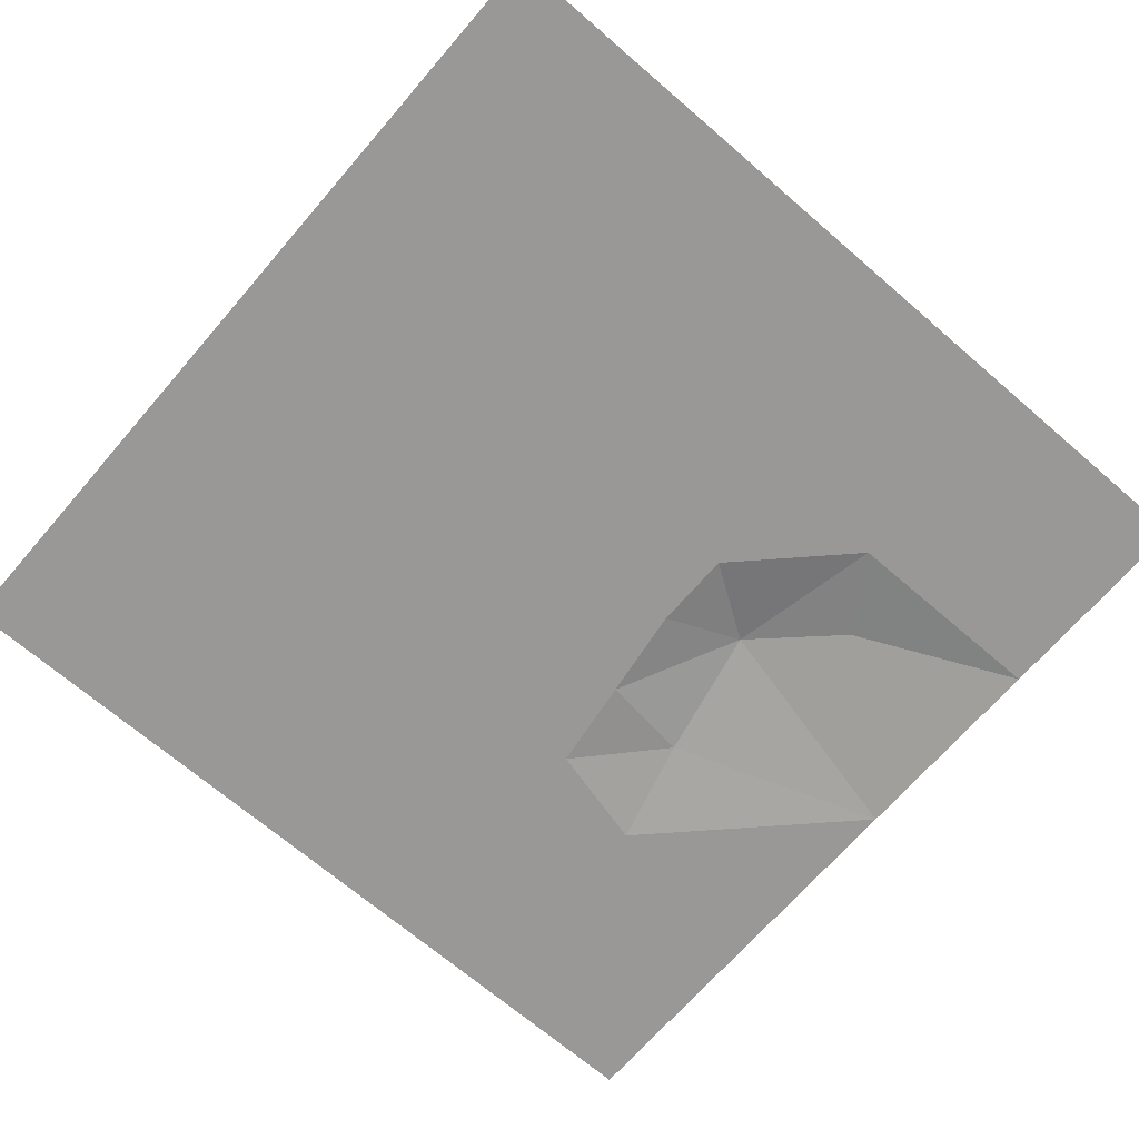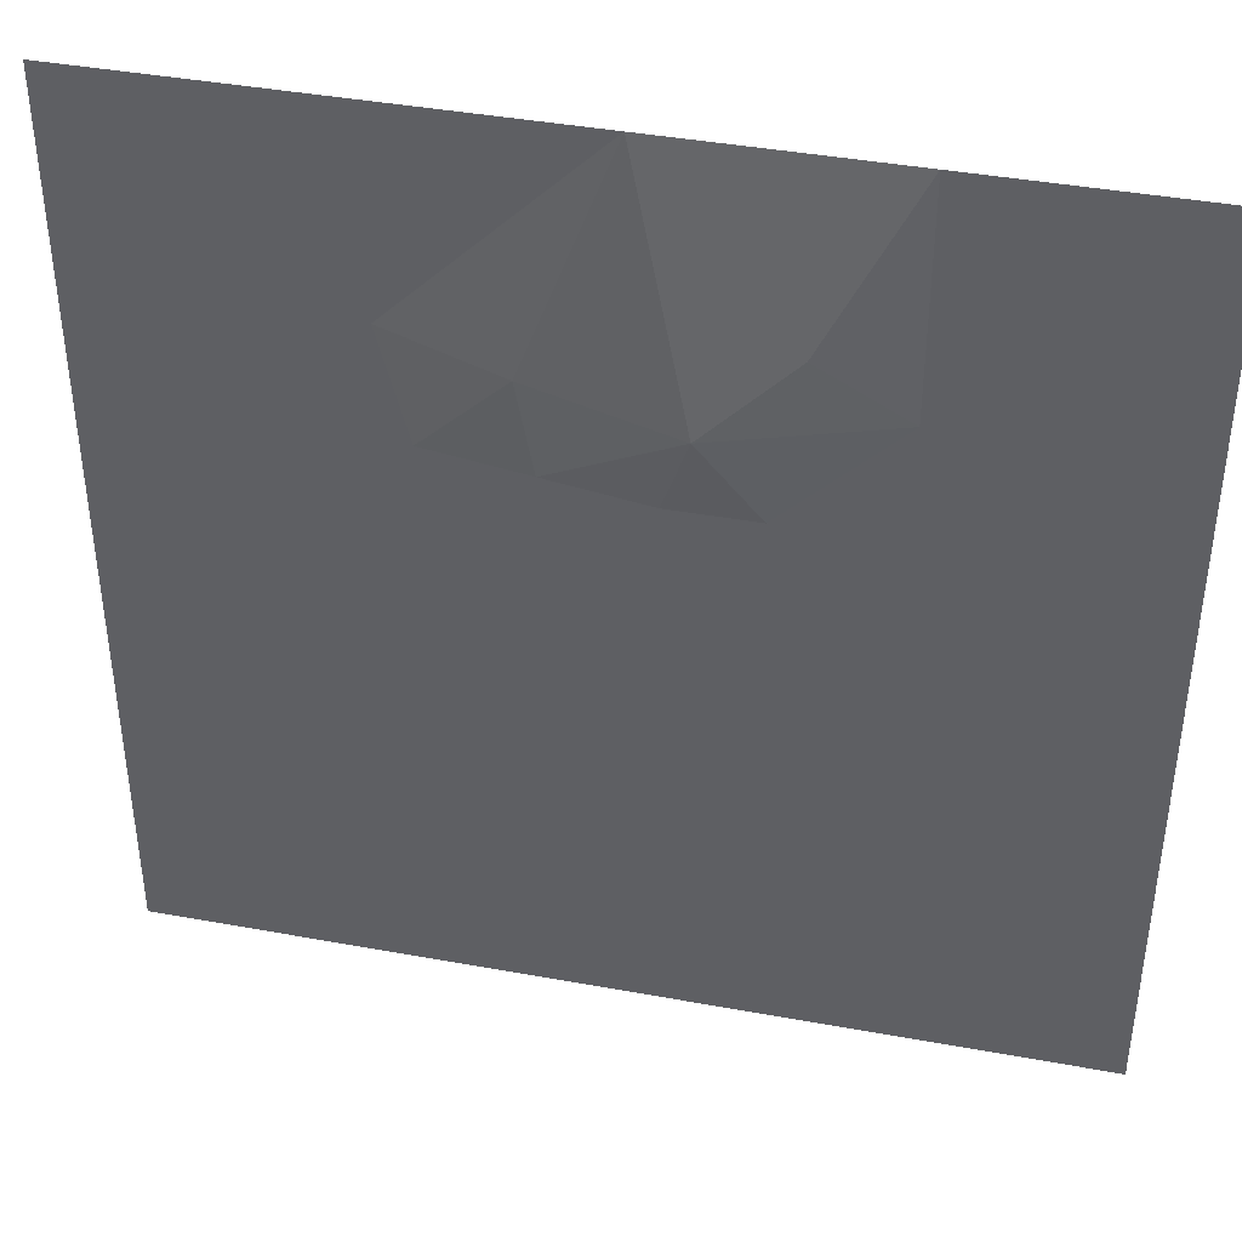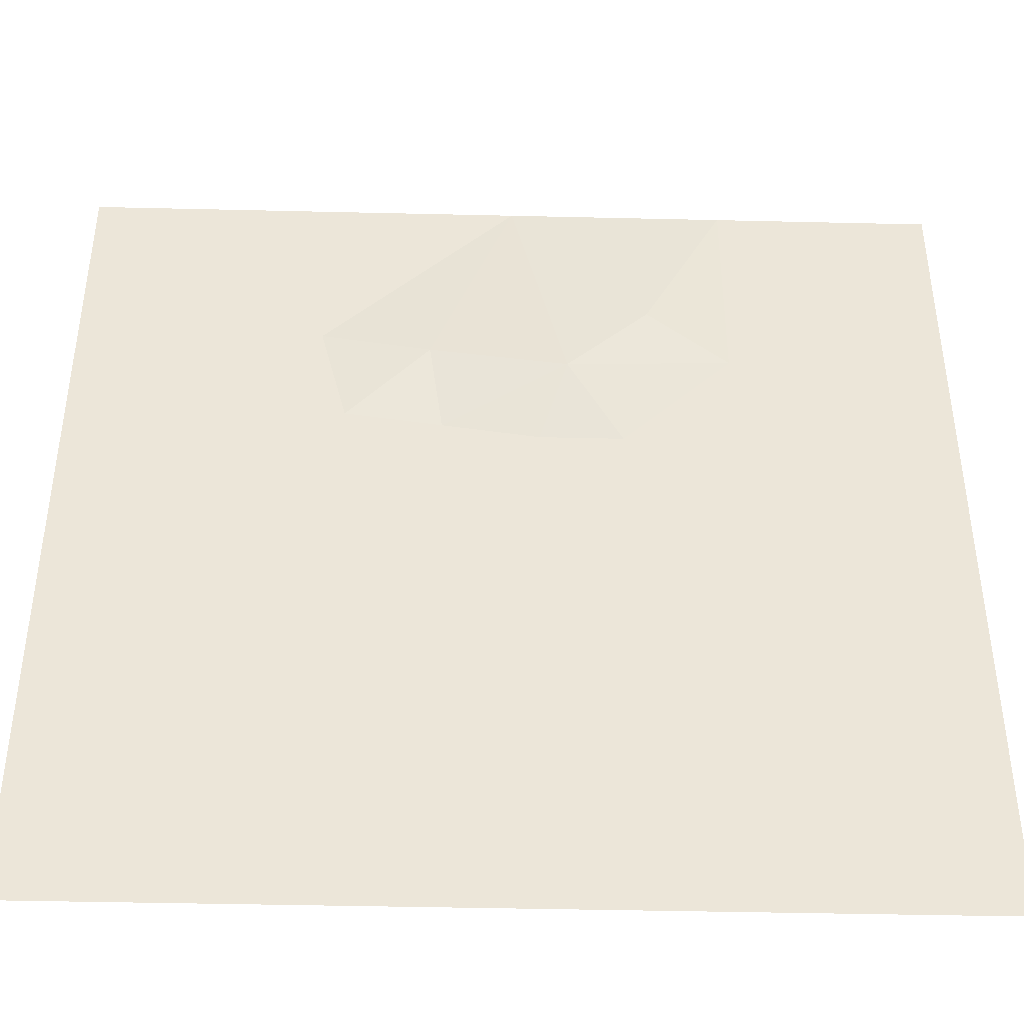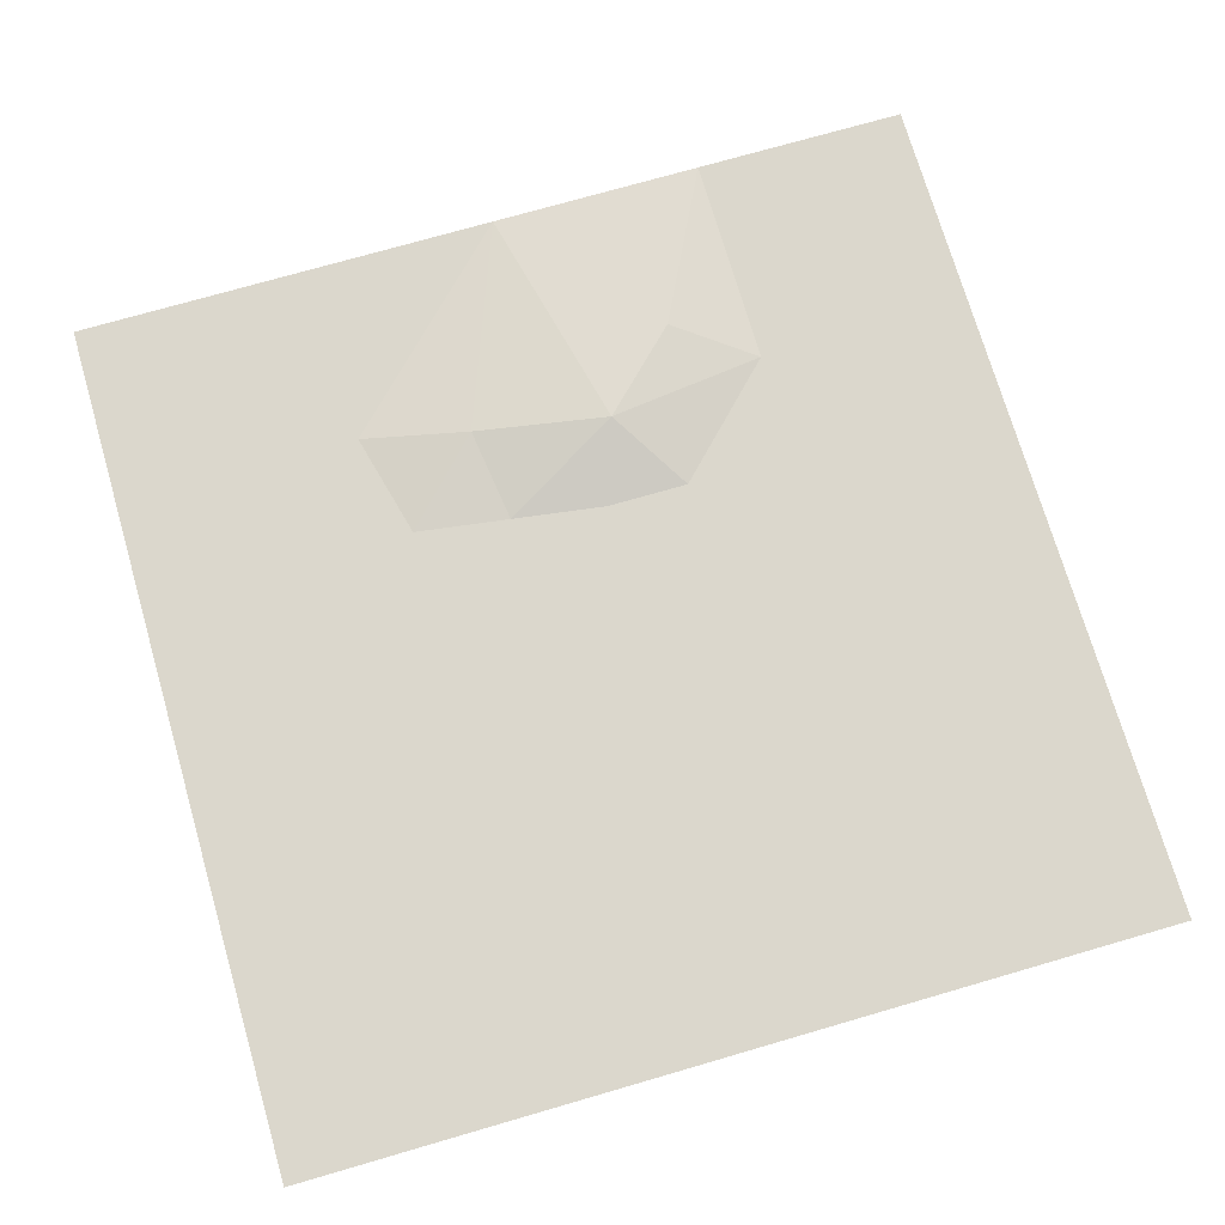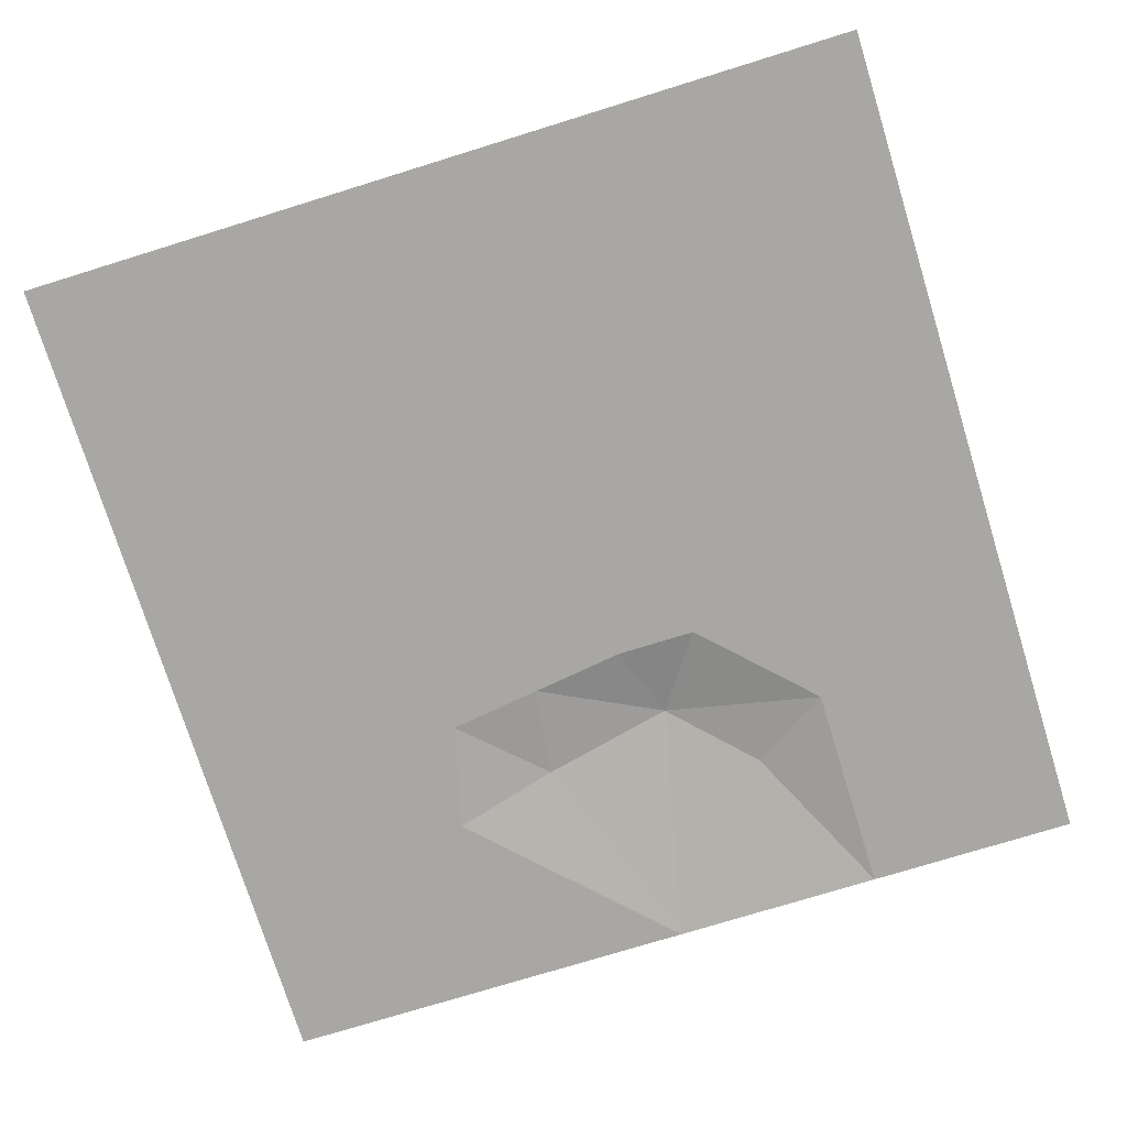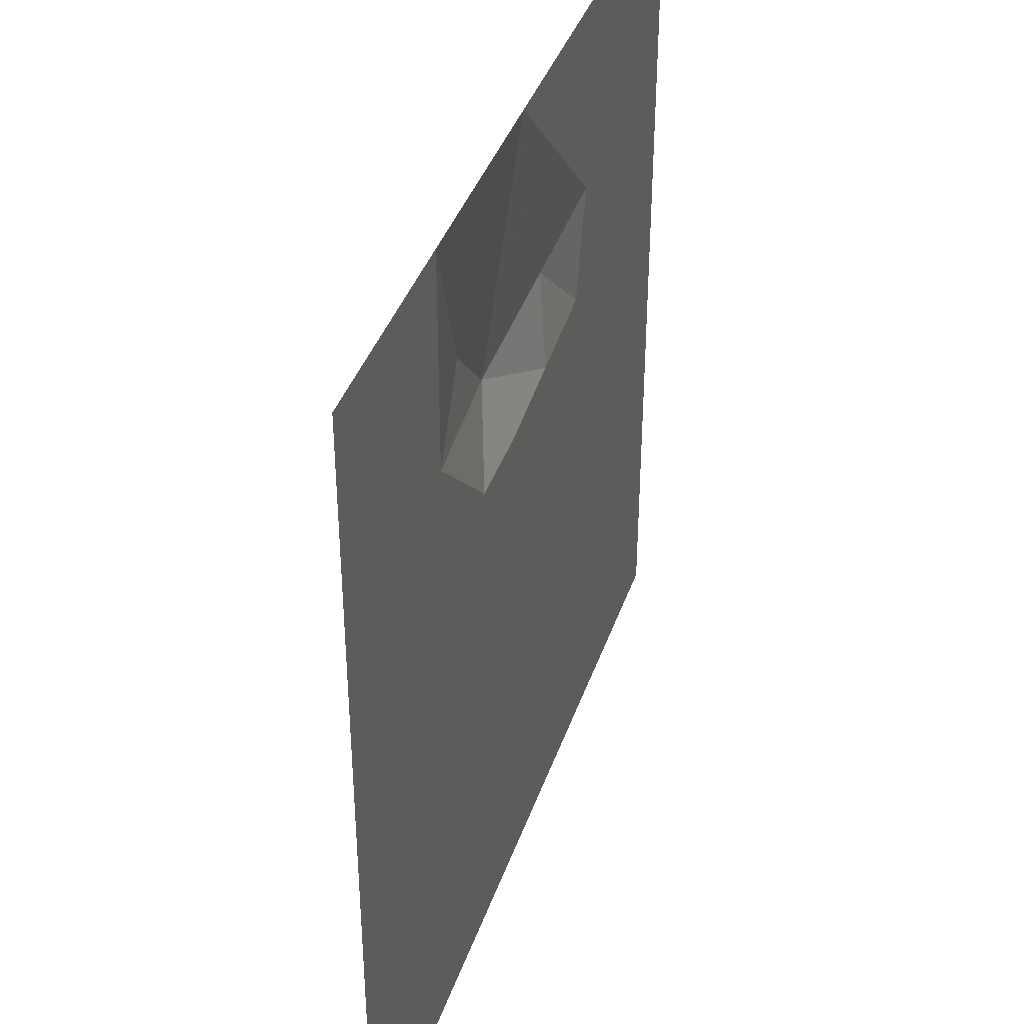
<metadata>
{"format":"obj","ext":"obj","renderer":"f3d","projection":"perspective","resolution":1024,"background":"white","views":[{"elev":-68.7,"azim":49.2,"up":"+Z"},{"elev":41.1,"azim":12.6,"up":"+Y"},{"elev":-42.6,"azim":-1.6,"up":"+Y"},{"elev":73.1,"azim":-16.2,"up":"+Z"},{"elev":-74.8,"azim":17.2,"up":"+Z"},{"elev":39.6,"azim":108.2,"up":"+Y"}]}
</metadata>
<code>
o tiles1_29
v 1.024 2.048 0.001
v 0.64 1.28 0.065
v 0 2.048 0.001
v 1.024 1.024 0.001
v 2.048 2.048 0.001
v 2.048 1.024 0.001
v 0.256 0.896 0.097
v 0.512 0.512 0.001
v 1.024 0.384 0.001
v 1.536 0.256 0.001
v 2.048 0.256 0.001
v -0.384 1.024 0.049
v -0.896 1.152 0.001
v -0.768 0.64 0.001
v -0.32 0.576 0.001
v 0.128 0.512 0.001
v 0.128 0.384 0.001
v -0.384 0.384 0.001
v -1.152 1.664 0.001
v -1.024 2.048 0.001
v -2.048 2.048 0.001
v -2.048 1.024 0.001
v -2.048 0 0.001
v -0.128 -1.28 0.001
v -0.512 -1.408 0.001
v 0.256 -1.152 0.001
v 0.768 -0.896 0.001
v 1.152 -0.512 0.001
v 1.664 -0.384 0.001
v 2.048 -0.256 0.001
v 2.048 -1.024 0.001
v 1.344 -0.832 0.001
v 0.896 -1.152 0.001
v 2.048 -2.048 0.001
v 1.024 -2.048 0.001
v 0 -2.048 0.001
v -1.024 -2.048 0.001
v -0.896 -1.664 0.001
v -2.048 -1.024 0.001
v -2.048 -2.048 0.001
f 1 2 3
f 2 1 4
f 4 1 5
f 5 6 4
f 3 2 7
f 7 2 4
f 7 4 8
f 8 4 9
f 9 4 10
f 10 4 6
f 6 11 10
f 3 7 12
f 3 12 13
f 13 12 14
f 14 12 15
f 15 12 7
f 15 7 16
f 16 7 8
f 16 8 17
f 16 17 18
f 18 15 16
f 15 18 14
f 3 13 19
f 19 20 3
f 20 19 21
f 21 19 13
f 13 22 21
f 22 13 14
f 14 23 22
f 14 18 23
f 23 18 24
f 24 25 23
f 24 18 17
f 17 26 24
f 26 17 8
f 8 27 26
f 27 8 9
f 9 28 27
f 28 9 10
f 10 29 28
f 29 10 11
f 11 30 29
f 29 30 31
f 31 32 29
f 28 29 32
f 28 32 33
f 33 27 28
f 27 33 26
f 32 31 34
f 34 33 32
f 33 34 35
f 35 26 33
f 26 35 36
f 36 24 26
f 24 36 25
f 25 36 37
f 37 38 25
f 23 25 38
f 38 39 23
f 39 38 37
f 37 40 39

</code>
